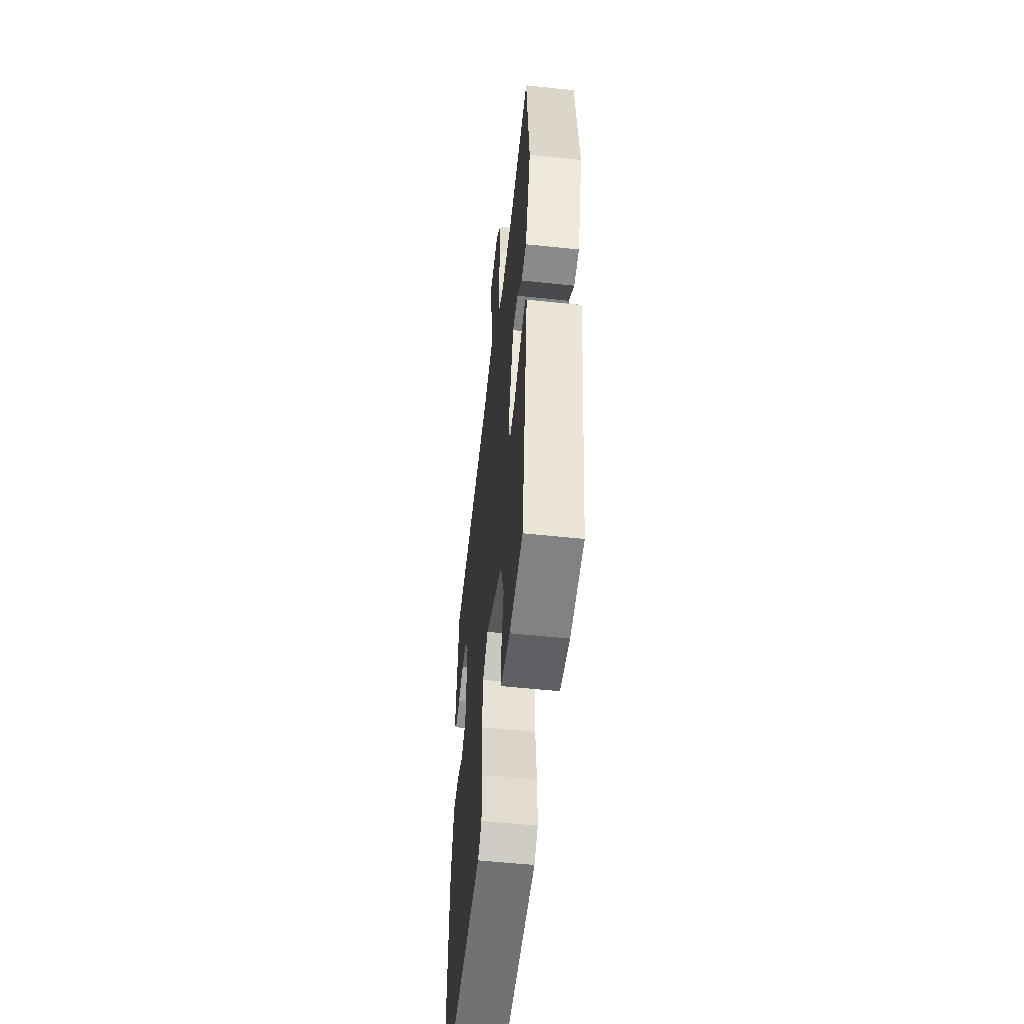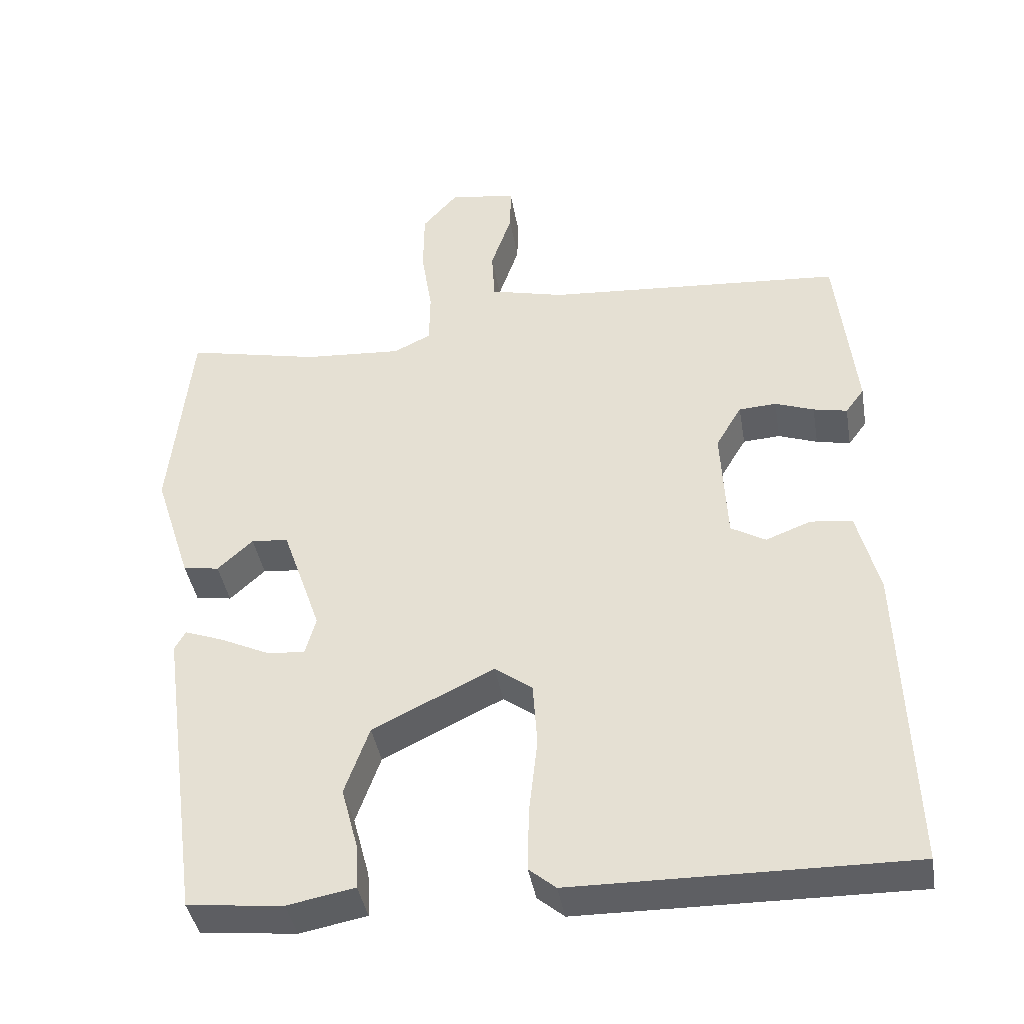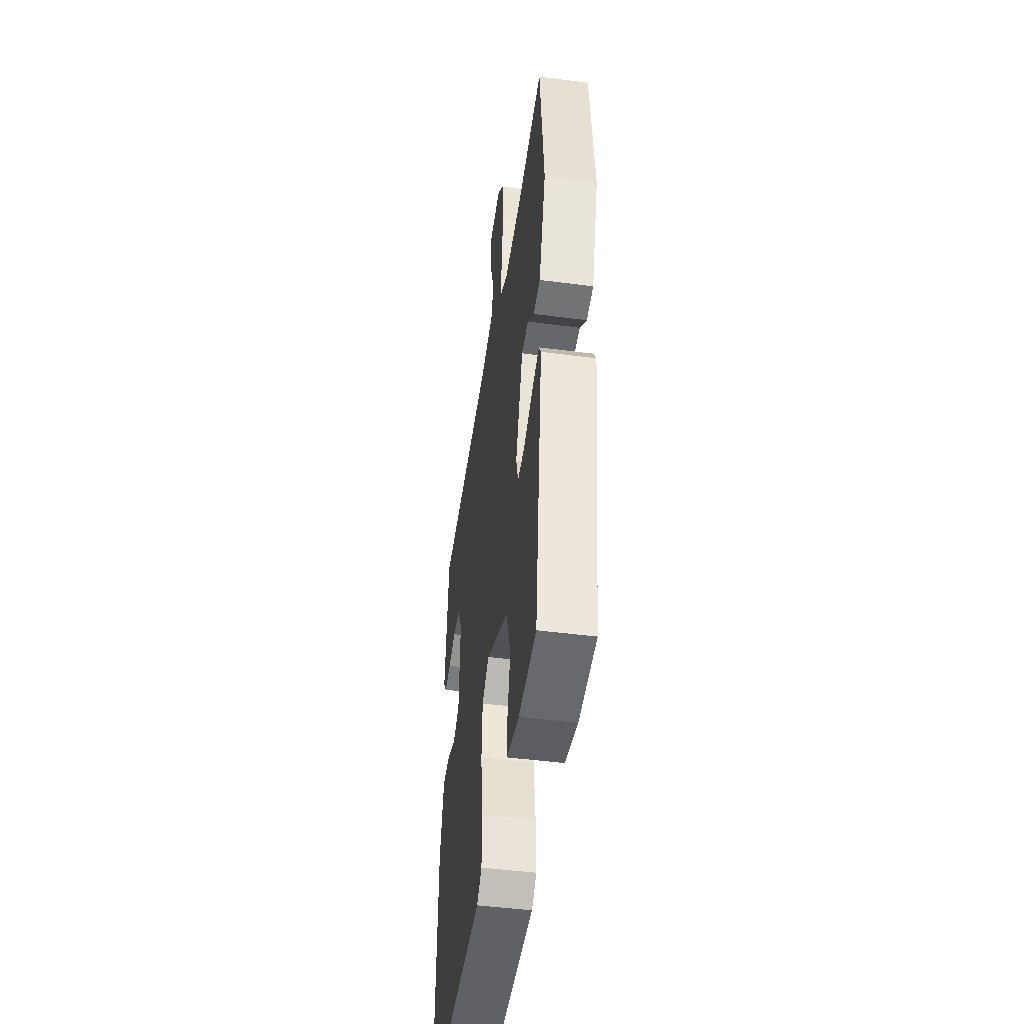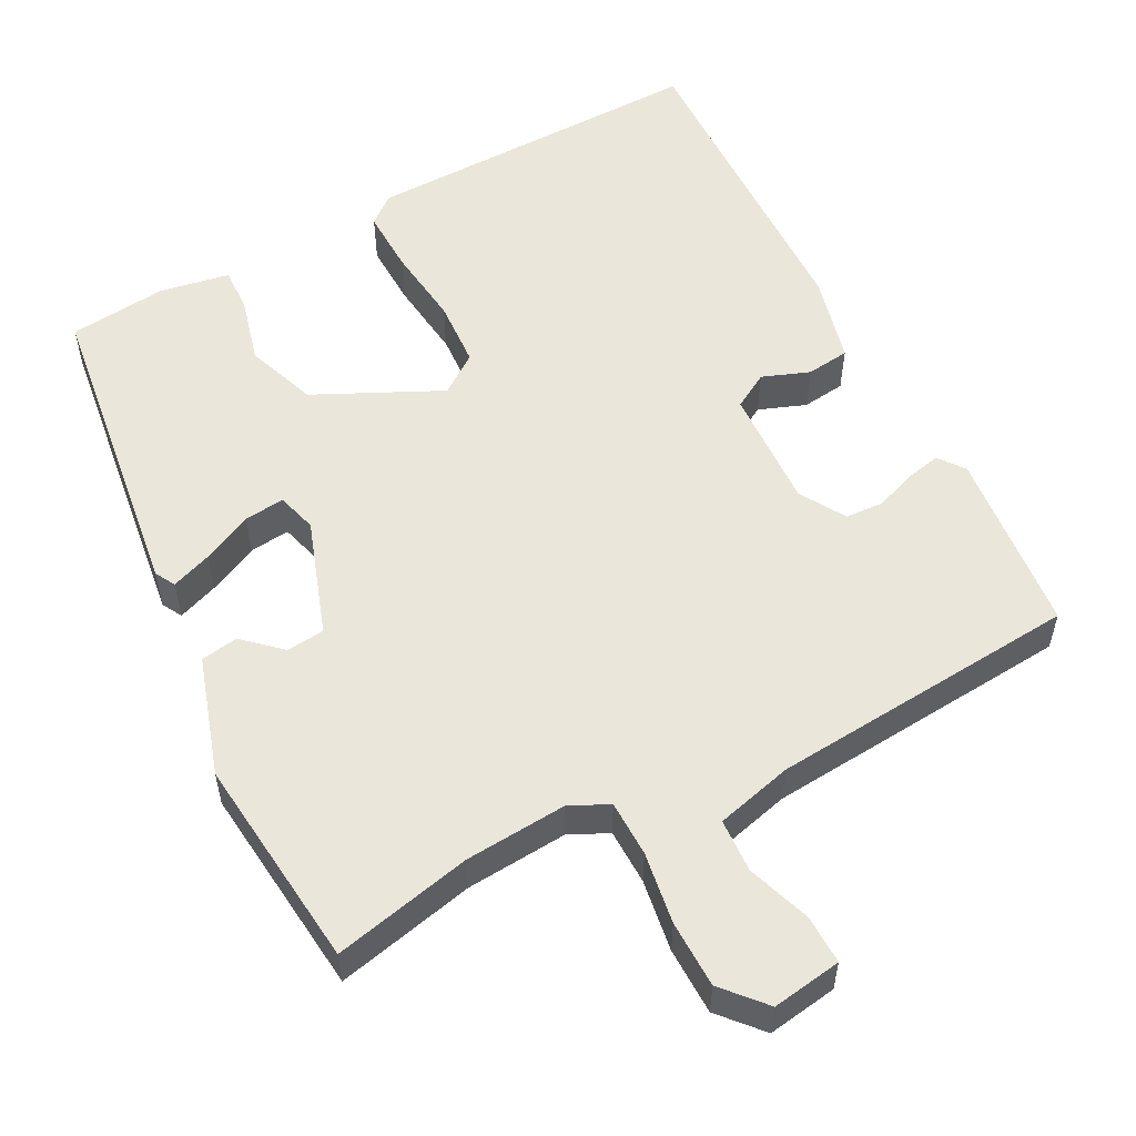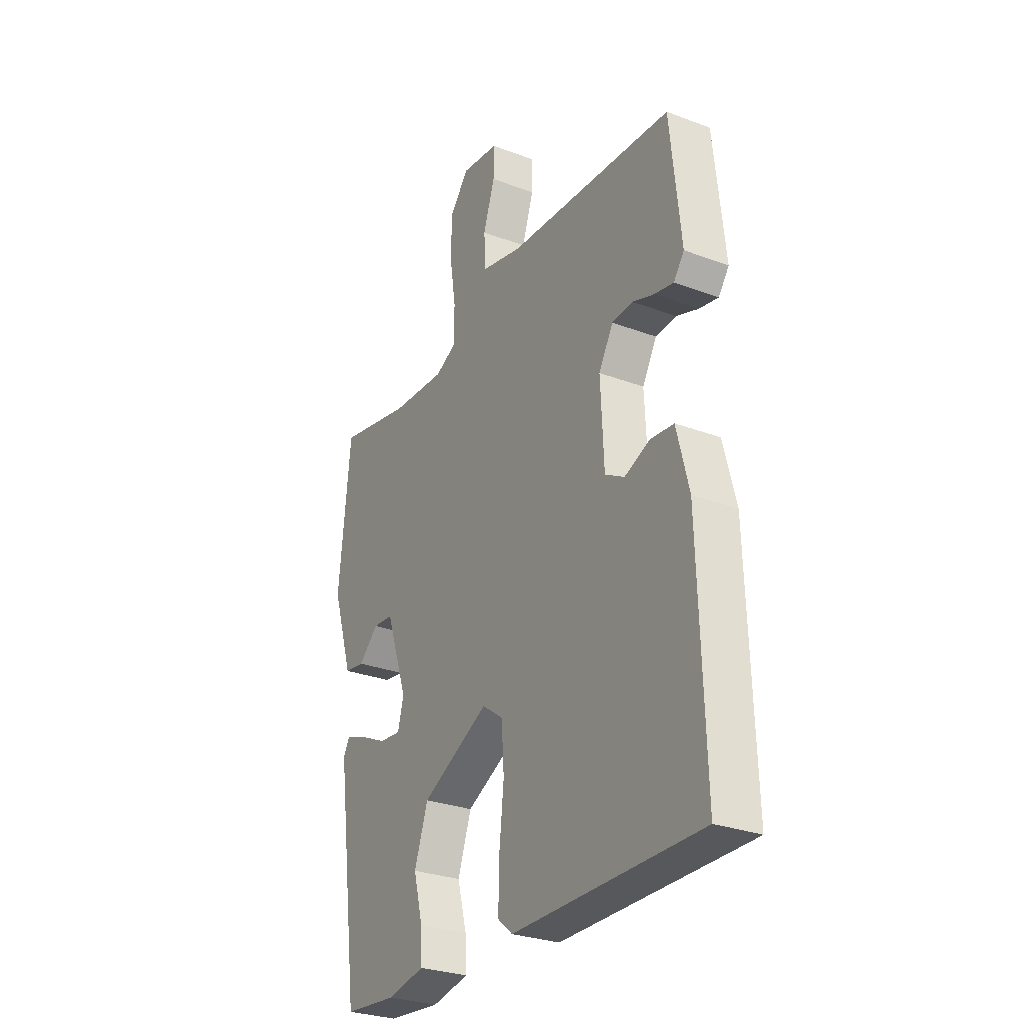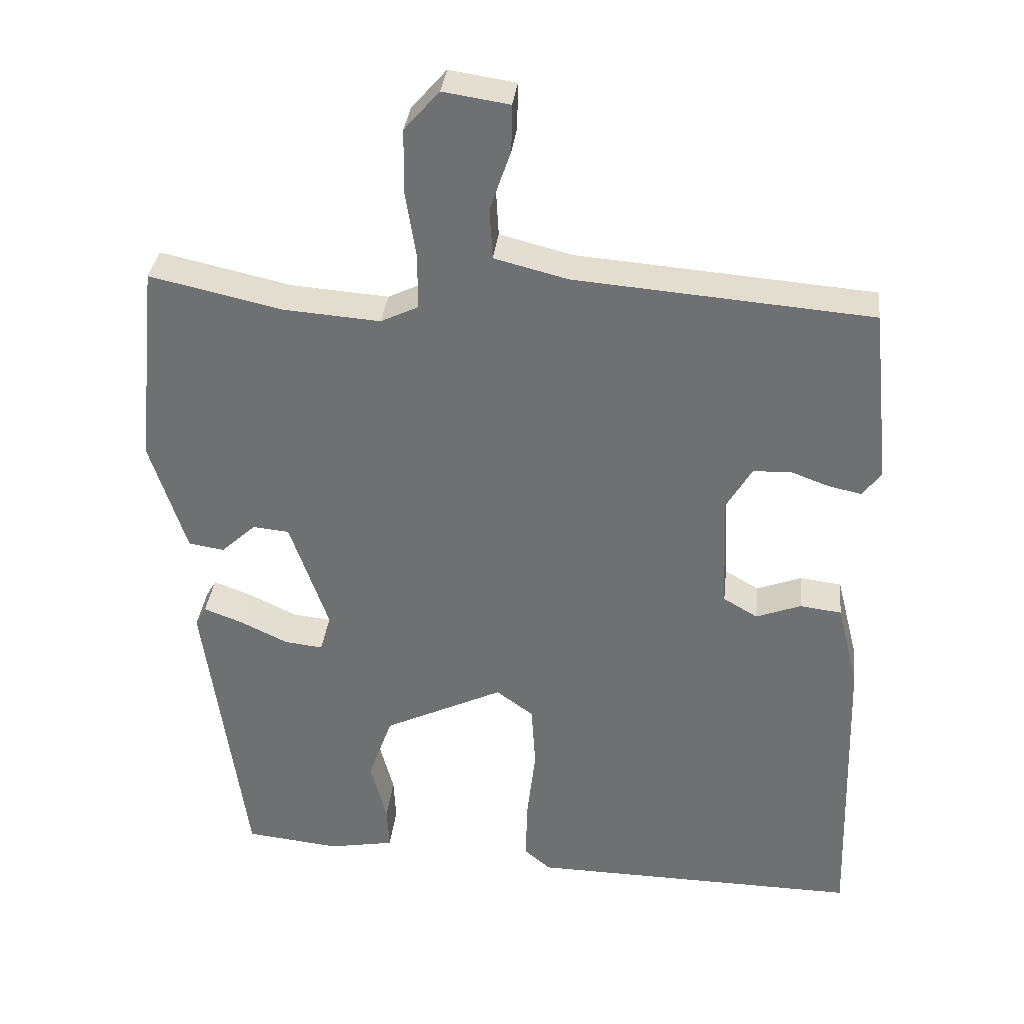
<metadata>
{"format":"obj","ext":"obj","renderer":"f3d","projection":"perspective","resolution":1024,"background":"white","views":[{"elev":-54.8,"azim":-96.4,"up":"+Z"},{"elev":-41.0,"azim":9.7,"up":"+Z"},{"elev":-46.6,"azim":-98.5,"up":"+Z"},{"elev":54.8,"azim":-27.9,"up":"+Y"},{"elev":-29.1,"azim":60.9,"up":"+Z"},{"elev":34.2,"azim":6.3,"up":"+Z"}]}
</metadata>
<code>
v 0.49 0.07 0.497
v 0.516 0.07 0.25
v 0.49 0.07 0.215
v 0.443 0.07 0.225
v 0.389 0.07 0.245
v 0.337 0.07 0.242
v 0.301 0.07 0.181
v 0.309 0.07 0.018
v 0.357 0.07 -0.01
v 0.42 0.07 0.014
v 0.478 0.07 0.007
v 0.508 0.07 -0.112
v 0.521 0.07 -0.544
v 0.057 0.07 -0.537
v 0.02 0.07 -0.506
v 0.022 0.07 -0.419
v 0.034 0.07 -0.313
v 0.028 0.07 -0.223
v -0.024 0.07 -0.185
v -0.192 0.07 -0.266
v -0.226 0.07 -0.361
v -0.203 0.07 -0.448
v -0.2 0.07 -0.51
v -0.293 0.07 -0.527
v -0.425 0.07 -0.513
v -0.483 0.07 -0.091
v -0.468 0.07 -0.064
v -0.414 0.07 -0.084
v -0.347 0.07 -0.116
v -0.293 0.07 -0.122
v -0.278 0.07 -0.068
v -0.332 0.07 0.088
v -0.383 0.07 0.093
v -0.432 0.07 0.048
v -0.482 0.07 0.056
v -0.533 0.07 0.215
v -0.504 0.07 0.501
v -0.319 0.07 0.46
v -0.183 0.07 0.45
v -0.131 0.07 0.475
v -0.13 0.07 0.55
v -0.145 0.07 0.646
v -0.144 0.07 0.736
v -0.095 0.07 0.792
v -0.002 0.07 0.778
v -0.003 0.07 0.713
v -0.032 0.07 0.628
v -0.028 0.07 0.556
v 0.075 0.07 0.53
v 0.49 0 0.497
v 0.516 0 0.25
v 0.49 0 0.215
v 0.443 0 0.225
v 0.389 0 0.245
v 0.337 0 0.242
v 0.301 0 0.181
v 0.309 0 0.018
v 0.357 0 -0.01
v 0.42 0 0.014
v 0.478 0 0.007
v 0.508 0 -0.112
v 0.521 0 -0.544
v 0.057 0 -0.537
v 0.02 0 -0.506
v 0.022 0 -0.419
v 0.034 0 -0.313
v 0.028 0 -0.223
v -0.024 0 -0.185
v -0.192 0 -0.266
v -0.226 0 -0.361
v -0.203 0 -0.448
v -0.2 0 -0.51
v -0.293 0 -0.527
v -0.425 0 -0.513
v -0.483 0 -0.091
v -0.468 0 -0.064
v -0.414 0 -0.084
v -0.347 0 -0.116
v -0.293 0 -0.122
v -0.278 0 -0.068
v -0.332 0 0.088
v -0.383 0 0.093
v -0.432 0 0.048
v -0.482 0 0.056
v -0.533 0 0.215
v -0.504 0 0.501
v -0.319 0 0.46
v -0.183 0 0.45
v -0.131 0 0.475
v -0.13 0 0.55
v -0.145 0 0.646
v -0.144 0 0.736
v -0.095 0 0.792
v -0.002 0 0.778
v -0.003 0 0.713
v -0.032 0 0.628
v -0.028 0 0.556
v 0.075 0 0.53
f 45 46 47
f 44 45 47
f 43 44 47
f 42 43 47
f 41 42 47
f 40 41 47 48
f 36 37 38
f 35 36 38
f 34 35 38
f 33 34 38
f 32 33 38 39
f 31 32 39 40
f 27 28 29
f 26 27 29
f 25 26 29
f 24 25 29
f 23 24 29
f 22 23 29
f 21 22 29
f 20 21 29 30
f 19 20 30 31
f 15 16 17
f 14 15 17
f 13 14 17
f 12 13 17
f 11 12 17
f 10 11 17
f 9 10 17
f 8 9 17 18
f 7 8 18 19
f 3 4 5
f 2 3 5
f 1 2 5
f 49 1 5
f 49 5 6
f 40 48 49
f 31 40 49
f 19 31 49
f 7 19 49
f 6 7 49
f 96 95 94
f 96 94 93
f 96 93 92
f 96 92 91
f 96 91 90
f 97 96 90 89
f 87 86 85
f 87 85 84
f 87 84 83
f 87 83 82
f 88 87 82 81
f 89 88 81 80
f 78 77 76
f 78 76 75
f 78 75 74
f 78 74 73
f 78 73 72
f 78 72 71
f 78 71 70
f 79 78 70 69
f 80 79 69 68
f 66 65 64
f 66 64 63
f 66 63 62
f 66 62 61
f 66 61 60
f 66 60 59
f 66 59 58
f 67 66 58 57
f 68 67 57 56
f 54 53 52
f 54 52 51
f 54 51 50
f 54 50 98
f 55 54 98
f 98 97 89
f 98 89 80
f 98 80 68
f 98 68 56
f 98 56 55
f 1 50 51 2
f 2 51 52 3
f 3 52 53 4
f 4 53 54 5
f 5 54 55 6
f 6 55 56 7
f 7 56 57 8
f 8 57 58 9
f 9 58 59 10
f 10 59 60 11
f 11 60 61 12
f 12 61 62 13
f 13 62 63 14
f 14 63 64 15
f 15 64 65 16
f 16 65 66 17
f 17 66 67 18
f 18 67 68 19
f 19 68 69 20
f 20 69 70 21
f 21 70 71 22
f 22 71 72 23
f 23 72 73 24
f 24 73 74 25
f 25 74 75 26
f 26 75 76 27
f 27 76 77 28
f 28 77 78 29
f 29 78 79 30
f 30 79 80 31
f 31 80 81 32
f 32 81 82 33
f 33 82 83 34
f 34 83 84 35
f 35 84 85 36
f 36 85 86 37
f 37 86 87 38
f 38 87 88 39
f 39 88 89 40
f 40 89 90 41
f 41 90 91 42
f 42 91 92 43
f 43 92 93 44
f 44 93 94 45
f 45 94 95 46
f 46 95 96 47
f 47 96 97 48
f 48 97 98 49
f 49 98 50 1

</code>
